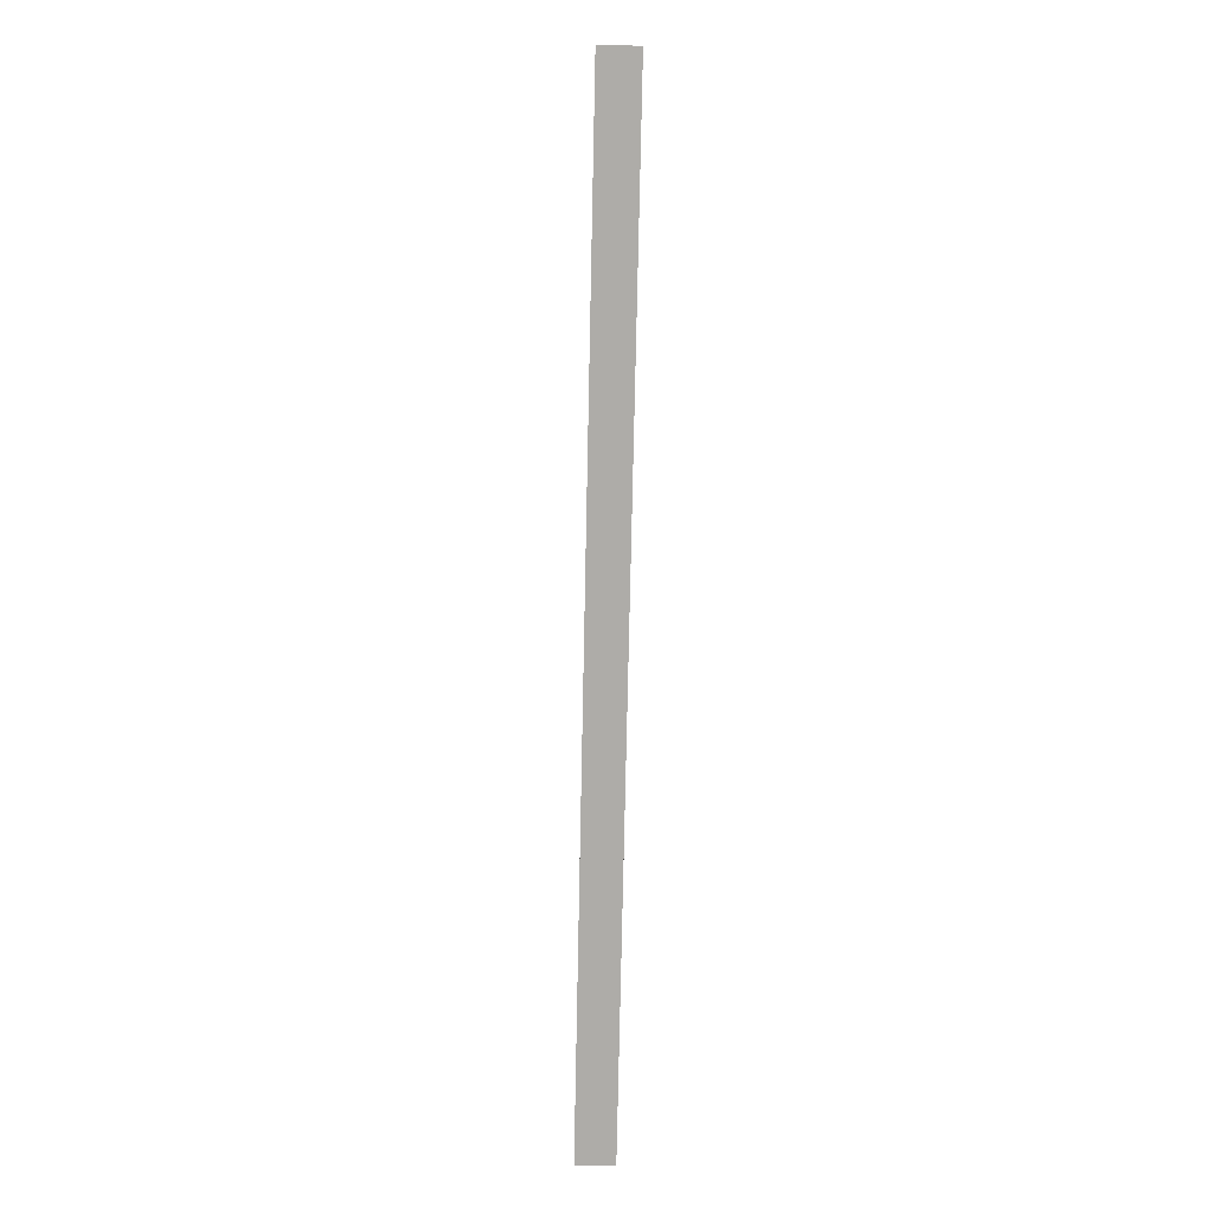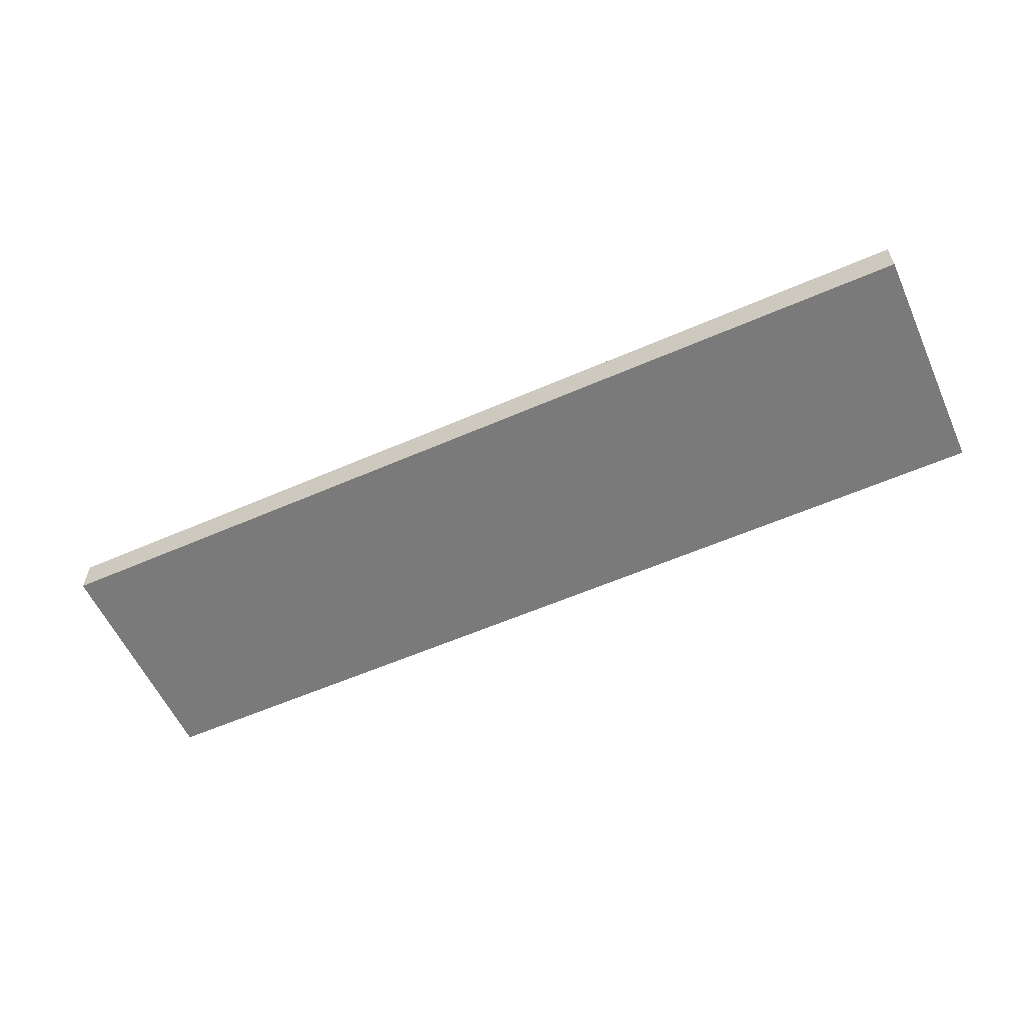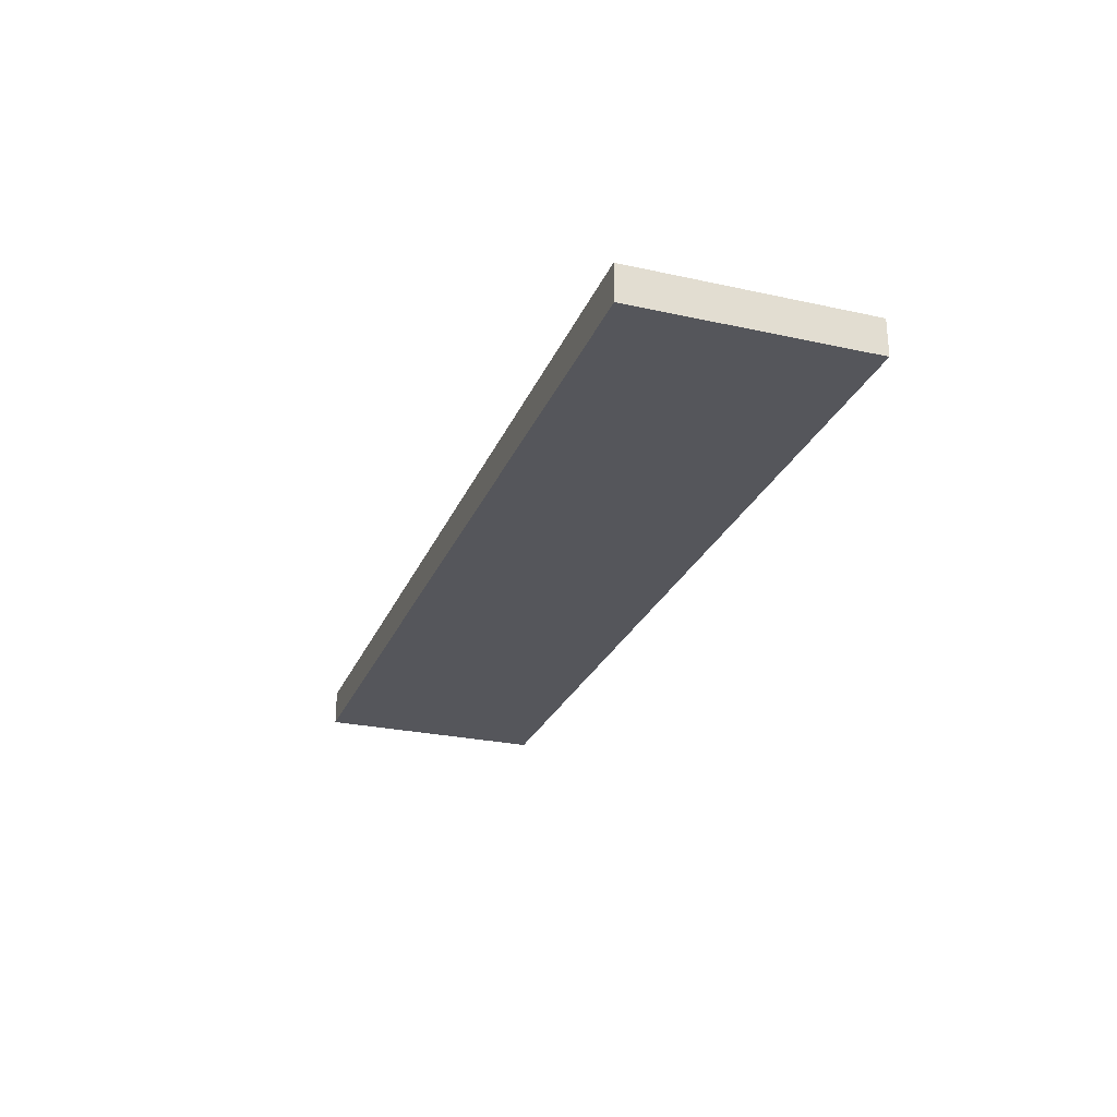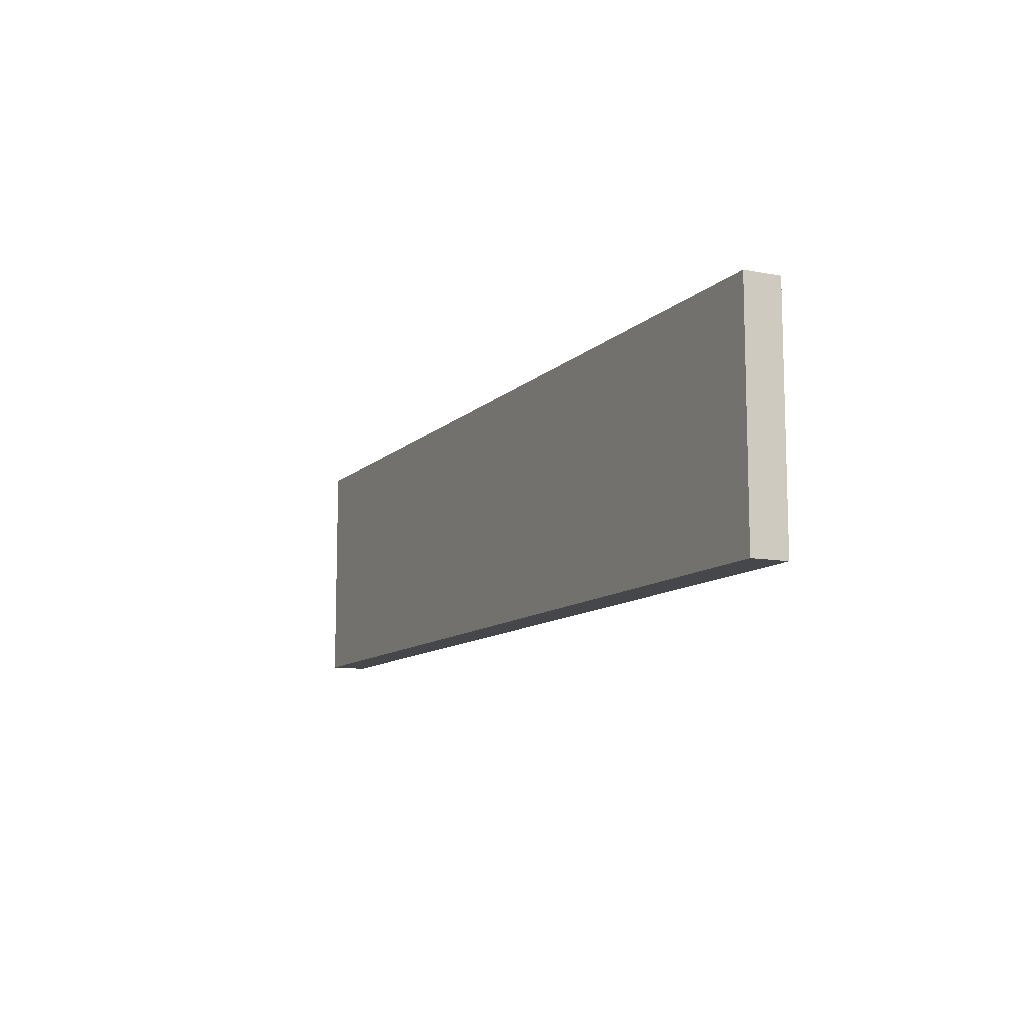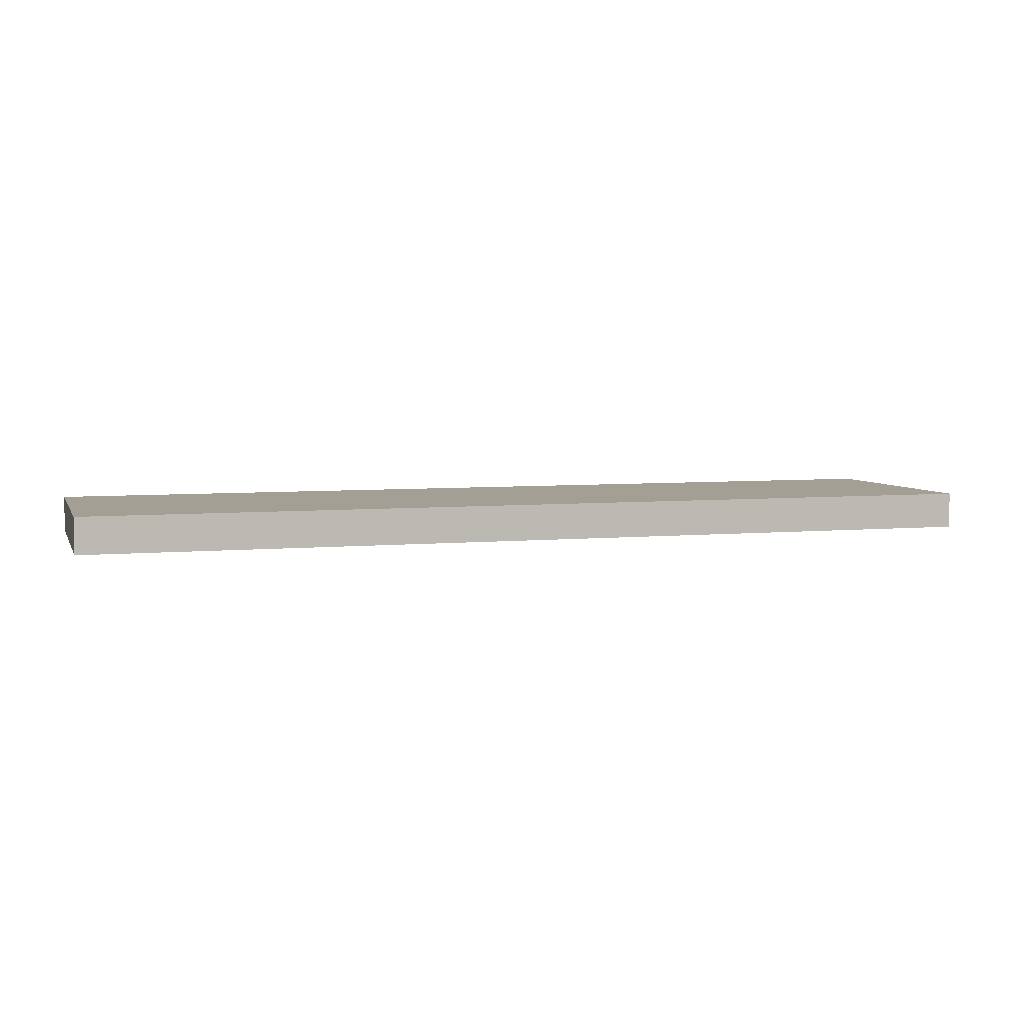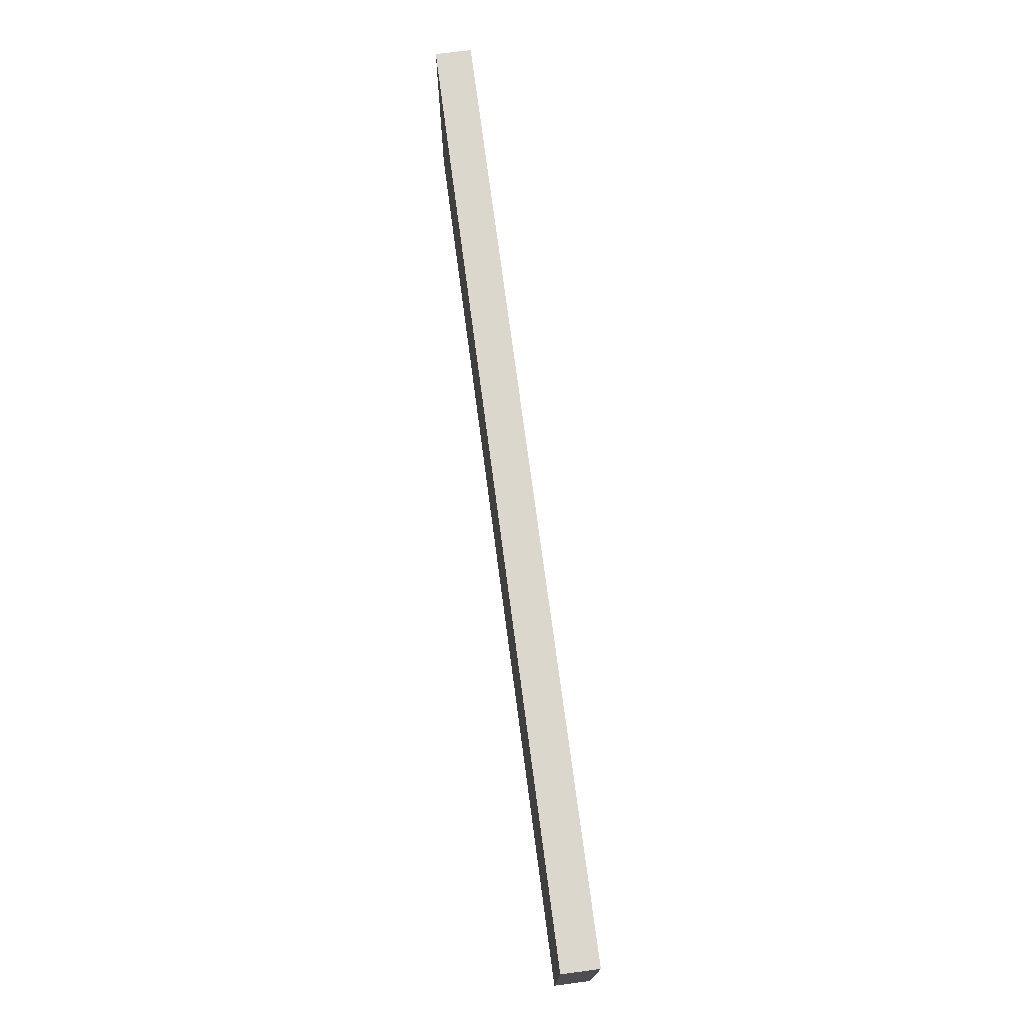
<metadata>
{"format":"obj","ext":"obj","renderer":"f3d","projection":"perspective","resolution":1024,"background":"white","views":[{"elev":-76.9,"azim":88.8,"up":"+Y"},{"elev":-58.1,"azim":24.3,"up":"+Z"},{"elev":-26.2,"azim":-109.2,"up":"+Z"},{"elev":-10.7,"azim":-115.7,"up":"+Y"},{"elev":5.3,"azim":163.3,"up":"+Z"},{"elev":73.0,"azim":-97.5,"up":"+Y"}]}
</metadata>
<code>
g COL_SideWall_MO14
v -48.73 -12.27 -1.903
v -0 -12.27 -1.903
v -0 -6.104e-07 -1.903
v -48.73 -6.104e-07 -1.903
v -48.73 -6.104e-07 -1.903
v -0 -6.104e-07 -1.903
v -0 -6.104e-07 0
v -48.73 -6.104e-07 0
v -48.73 -6.104e-07 0
v -0 -6.104e-07 0
v -0 -12.27 0
v -48.73 -12.27 0
v -48.73 -12.27 0
v -0 -12.27 0
v -0 -12.27 -1.903
v -48.73 -12.27 -1.903
v -0 -12.27 -1.903
v -0 -12.27 0
v -0 -6.104e-07 0
v -0 -6.104e-07 -1.903
v -48.73 -12.27 0
v -48.73 -12.27 -1.903
v -48.73 -6.104e-07 -1.903
v -48.73 -6.104e-07 0
g COL_SideWall_MO14_0
f 3 2 1
f 4 3 1
f 7 6 5
f 8 7 5
f 11 10 9
f 12 11 9
f 15 14 13
f 16 15 13
f 19 18 17
f 20 19 17
f 23 22 21
f 24 23 21

</code>
